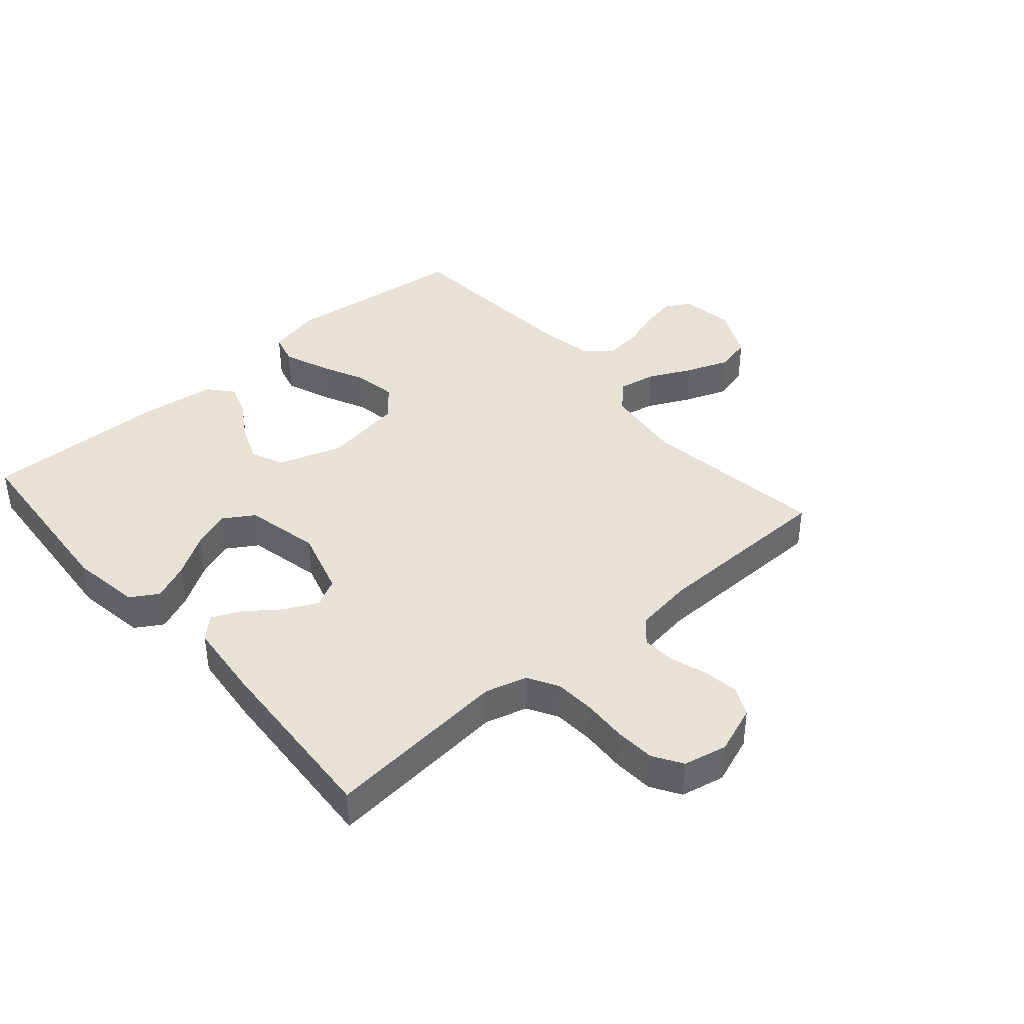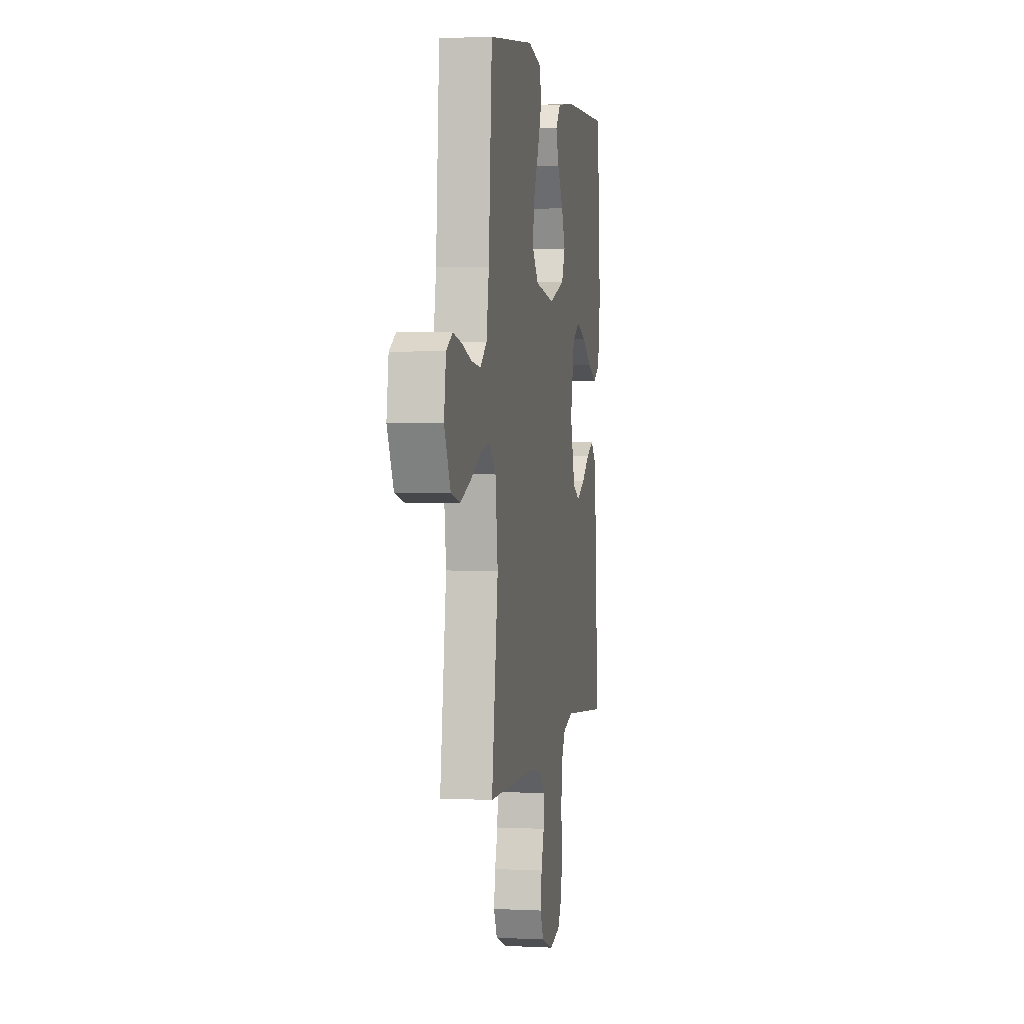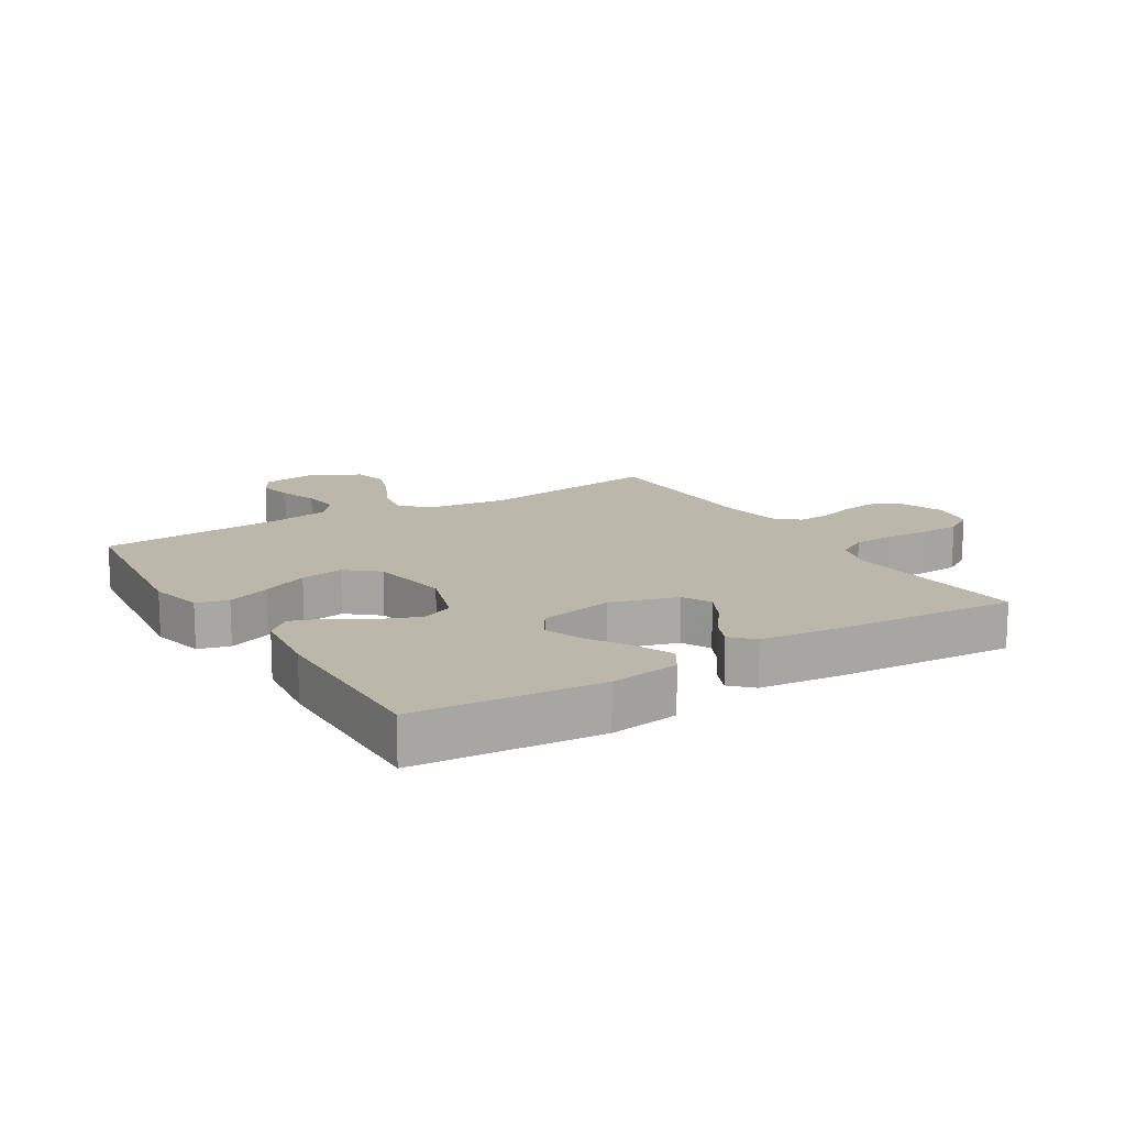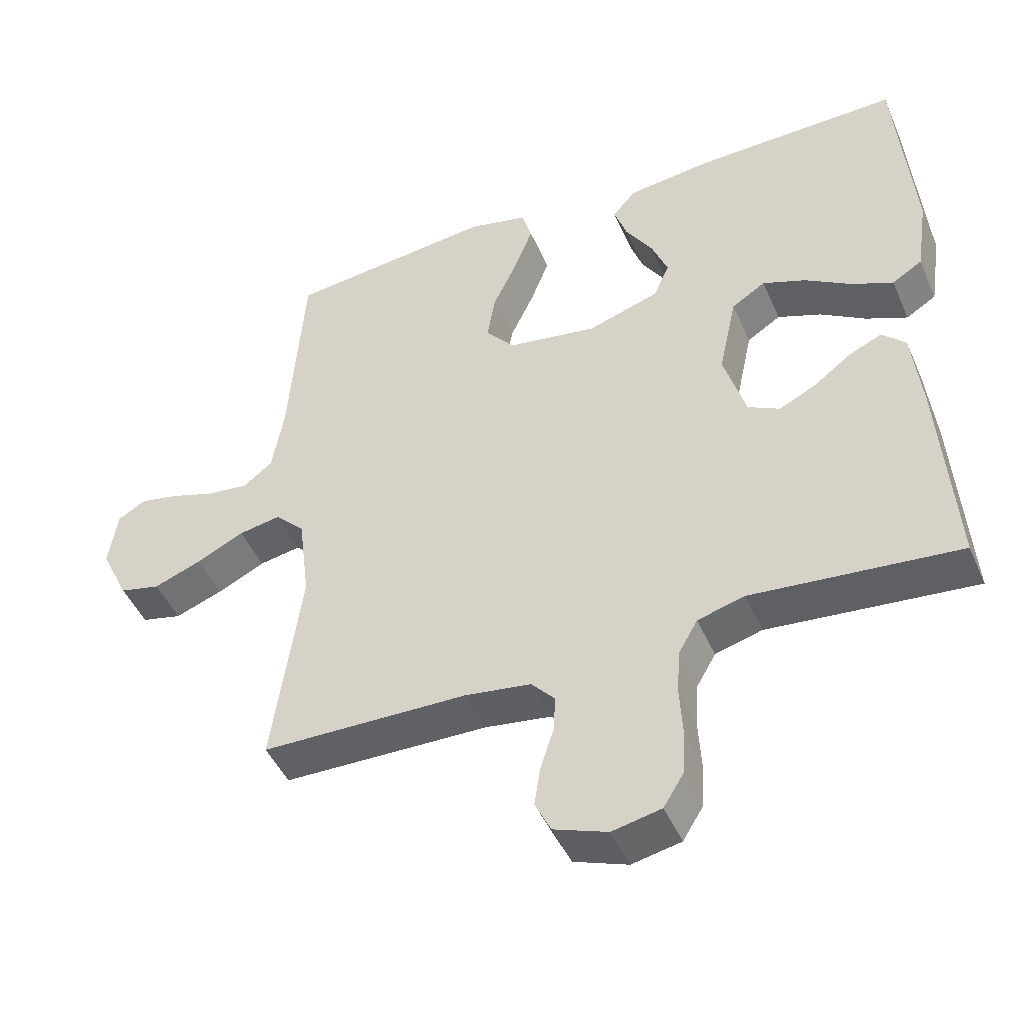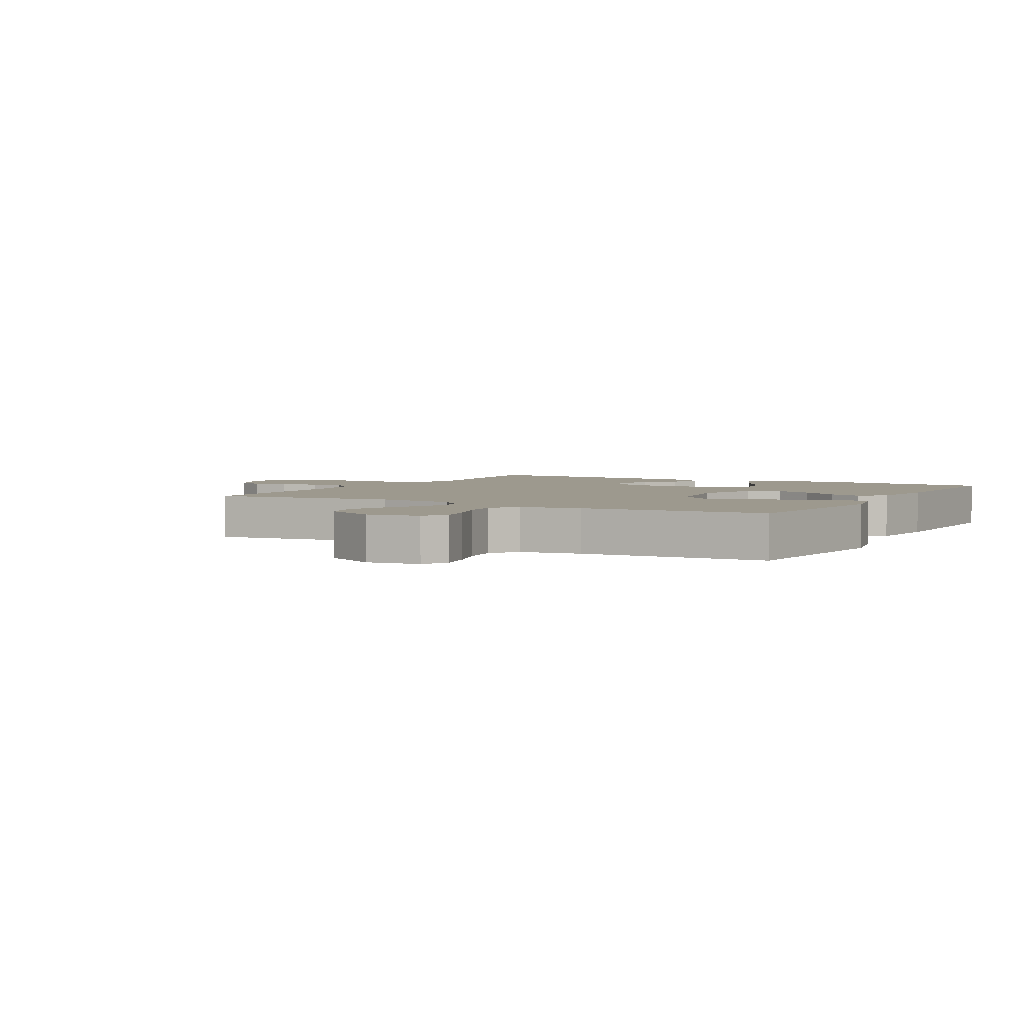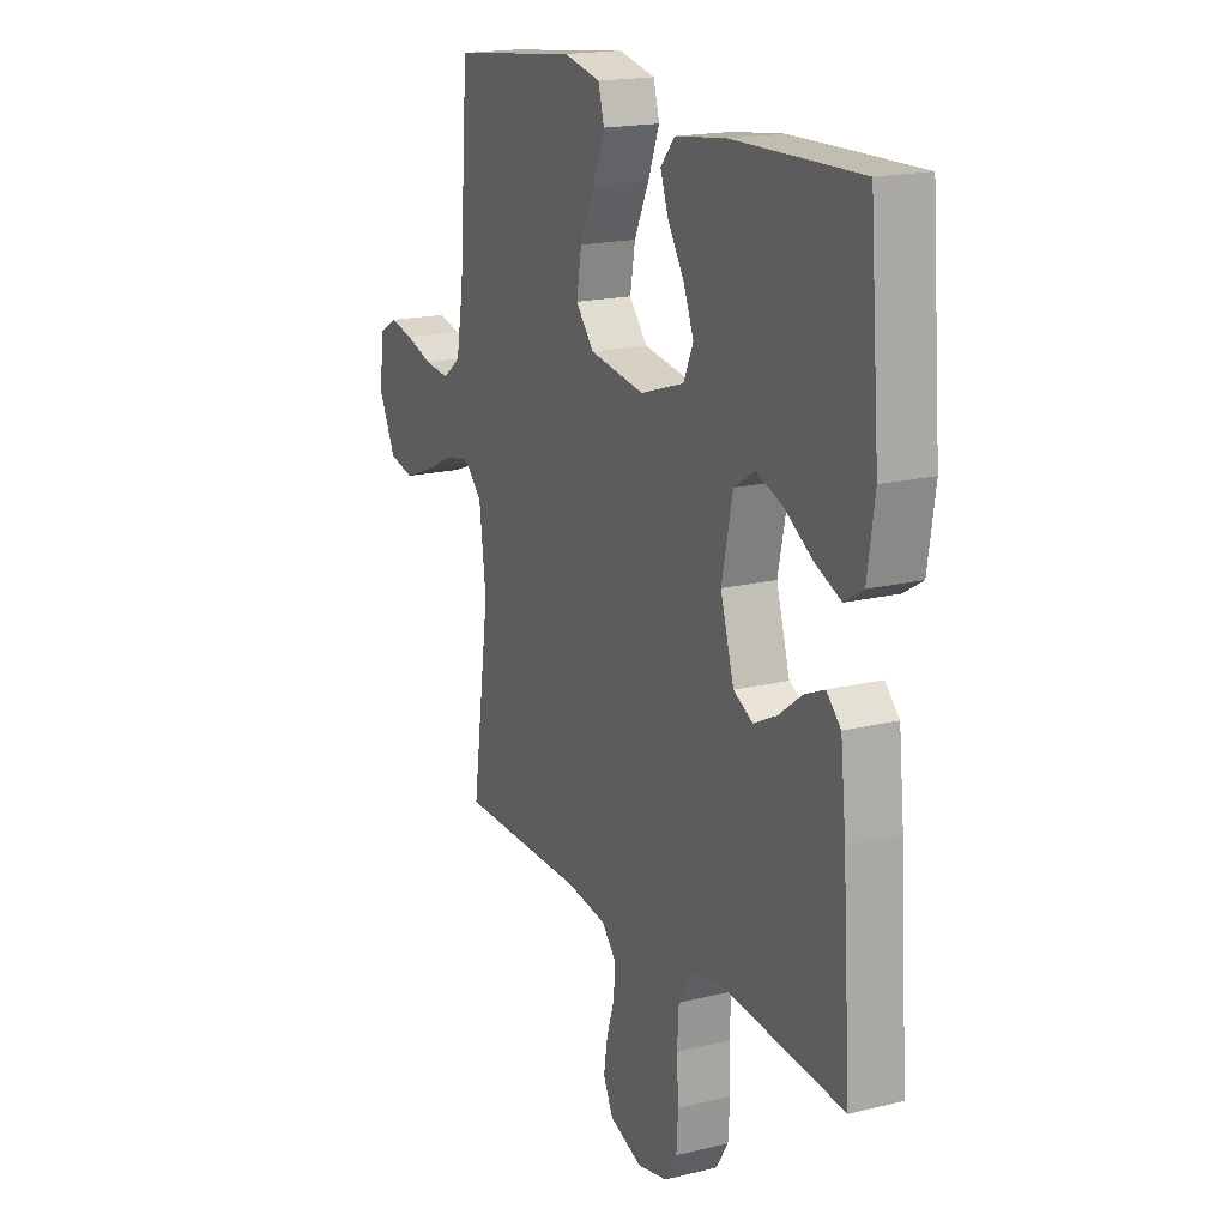
<metadata>
{"format":"obj","ext":"obj","renderer":"f3d","projection":"perspective","resolution":1024,"background":"white","views":[{"elev":40.3,"azim":139.0,"up":"+Y"},{"elev":2.5,"azim":-80.1,"up":"+Z"},{"elev":14.5,"azim":58.6,"up":"+Y"},{"elev":-46.5,"azim":22.9,"up":"+Z"},{"elev":3.4,"azim":-60.5,"up":"+Y"},{"elev":18.0,"azim":64.3,"up":"+Z"}]}
</metadata>
<code>
v -0.5 0.07 -0.5
v -0.458 0.07 -0.2
v -0.474 0.07 -0.071
v -0.517 0.07 -0.028
v -0.578 0.07 -0.039
v -0.648 0.07 -0.073
v -0.717 0.07 -0.099
v -0.776 0.07 -0.085
v -0.817 0.07 0
v -0.804 0.07 0.085
v -0.763 0.07 0.109
v -0.706 0.07 0.097
v -0.642 0.07 0.076
v -0.582 0.07 0.069
v -0.539 0.07 0.102
v -0.522 0.07 0.2
v -0.5 0.07 0.5
v -0.2 0.07 0.534
v -0.113 0.07 0.514
v -0.099 0.07 0.463
v -0.126 0.07 0.393
v -0.161 0.07 0.318
v -0.173 0.07 0.248
v -0.13 0.07 0.197
v 0 0.07 0.176
v 0.104 0.07 0.21
v 0.127 0.07 0.262
v 0.103 0.07 0.323
v 0.064 0.07 0.385
v 0.045 0.07 0.44
v 0.079 0.07 0.479
v 0.2 0.07 0.494
v 0.5 0.07 0.5
v 0.524 0.07 0.2
v 0.507 0.07 0.087
v 0.463 0.07 0.06
v 0.403 0.07 0.086
v 0.336 0.07 0.128
v 0.273 0.07 0.152
v 0.224 0.07 0.121
v 0.198 0.07 0
v 0.23 0.07 -0.108
v 0.276 0.07 -0.132
v 0.331 0.07 -0.105
v 0.385 0.07 -0.064
v 0.433 0.07 -0.043
v 0.467 0.07 -0.077
v 0.48 0.07 -0.2
v 0.5 0.07 -0.5
v 0.2 0.07 -0.471
v 0.132 0.07 -0.49
v 0.104 0.07 -0.539
v 0.1 0.07 -0.605
v 0.104 0.07 -0.677
v 0.1 0.07 -0.742
v 0.071 0.07 -0.789
v 0 0.07 -0.804
v -0.078 0.07 -0.775
v -0.101 0.07 -0.727
v -0.092 0.07 -0.669
v -0.073 0.07 -0.61
v -0.07 0.07 -0.557
v -0.104 0.07 -0.519
v -0.2 0.07 -0.505
v -0.5 0 -0.5
v -0.458 0 -0.2
v -0.474 0 -0.071
v -0.517 0 -0.028
v -0.578 0 -0.039
v -0.648 0 -0.073
v -0.717 0 -0.099
v -0.776 0 -0.085
v -0.817 0 0
v -0.804 0 0.085
v -0.763 0 0.109
v -0.706 0 0.097
v -0.642 0 0.076
v -0.582 0 0.069
v -0.539 0 0.102
v -0.522 0 0.2
v -0.5 0 0.5
v -0.2 0 0.534
v -0.113 0 0.514
v -0.099 0 0.463
v -0.126 0 0.393
v -0.161 0 0.318
v -0.173 0 0.248
v -0.13 0 0.197
v 0 0 0.176
v 0.104 0 0.21
v 0.127 0 0.262
v 0.103 0 0.323
v 0.064 0 0.385
v 0.045 0 0.44
v 0.079 0 0.479
v 0.2 0 0.494
v 0.5 0 0.5
v 0.524 0 0.2
v 0.507 0 0.087
v 0.463 0 0.06
v 0.403 0 0.086
v 0.336 0 0.128
v 0.273 0 0.152
v 0.224 0 0.121
v 0.198 0 0
v 0.23 0 -0.108
v 0.276 0 -0.132
v 0.331 0 -0.105
v 0.385 0 -0.064
v 0.433 0 -0.043
v 0.467 0 -0.077
v 0.48 0 -0.2
v 0.5 0 -0.5
v 0.2 0 -0.471
v 0.132 0 -0.49
v 0.104 0 -0.539
v 0.1 0 -0.605
v 0.104 0 -0.677
v 0.1 0 -0.742
v 0.071 0 -0.789
v 0 0 -0.804
v -0.078 0 -0.775
v -0.101 0 -0.727
v -0.092 0 -0.669
v -0.073 0 -0.61
v -0.07 0 -0.557
v -0.104 0 -0.519
v -0.2 0 -0.505
f 58 59 60 61
f 58 61 62
f 57 58 62
f 56 57 62
f 53 54 55 56
f 52 53 56 62
f 51 52 62 63
f 47 48 49 50
f 44 45 46 47
f 43 44 47 50
f 42 43 50 51
f 35 36 37 38
f 35 38 39
f 34 35 39
f 33 34 39
f 32 33 39 40
f 28 29 30 31
f 27 28 31 32
f 19 20 21 22
f 17 18 19 22
f 16 17 22 23
f 15 16 23 24
f 10 11 12 13
f 10 13 14
f 9 10 14
f 8 9 14
f 5 6 7 8
f 5 8 14 15
f 64 1 2
f 64 2 3
f 63 64 3
f 41 42 51 63
f 41 63 3
f 27 32 40 41
f 26 27 41
f 25 26 41 3
f 24 25 3 4
f 4 5 15 24
f 125 124 123 122
f 126 125 122
f 126 122 121
f 126 121 120
f 120 119 118 117
f 126 120 117 116
f 127 126 116 115
f 114 113 112 111
f 111 110 109 108
f 114 111 108 107
f 115 114 107 106
f 102 101 100 99
f 103 102 99
f 103 99 98
f 103 98 97
f 104 103 97 96
f 95 94 93 92
f 96 95 92 91
f 86 85 84 83
f 86 83 82 81
f 87 86 81 80
f 88 87 80 79
f 77 76 75 74
f 78 77 74
f 78 74 73
f 78 73 72
f 72 71 70 69
f 79 78 72 69
f 66 65 128
f 67 66 128
f 67 128 127
f 127 115 106 105
f 67 127 105
f 105 104 96 91
f 105 91 90
f 67 105 90 89
f 68 67 89 88
f 88 79 69 68
f 1 65 66 2
f 2 66 67 3
f 3 67 68 4
f 4 68 69 5
f 5 69 70 6
f 6 70 71 7
f 7 71 72 8
f 8 72 73 9
f 9 73 74 10
f 10 74 75 11
f 11 75 76 12
f 12 76 77 13
f 13 77 78 14
f 14 78 79 15
f 15 79 80 16
f 16 80 81 17
f 17 81 82 18
f 18 82 83 19
f 19 83 84 20
f 20 84 85 21
f 21 85 86 22
f 22 86 87 23
f 23 87 88 24
f 24 88 89 25
f 25 89 90 26
f 26 90 91 27
f 27 91 92 28
f 28 92 93 29
f 29 93 94 30
f 30 94 95 31
f 31 95 96 32
f 32 96 97 33
f 33 97 98 34
f 34 98 99 35
f 35 99 100 36
f 36 100 101 37
f 37 101 102 38
f 38 102 103 39
f 39 103 104 40
f 40 104 105 41
f 41 105 106 42
f 42 106 107 43
f 43 107 108 44
f 44 108 109 45
f 45 109 110 46
f 46 110 111 47
f 47 111 112 48
f 48 112 113 49
f 49 113 114 50
f 50 114 115 51
f 51 115 116 52
f 52 116 117 53
f 53 117 118 54
f 54 118 119 55
f 55 119 120 56
f 56 120 121 57
f 57 121 122 58
f 58 122 123 59
f 59 123 124 60
f 60 124 125 61
f 61 125 126 62
f 62 126 127 63
f 63 127 128 64
f 64 128 65 1

</code>
